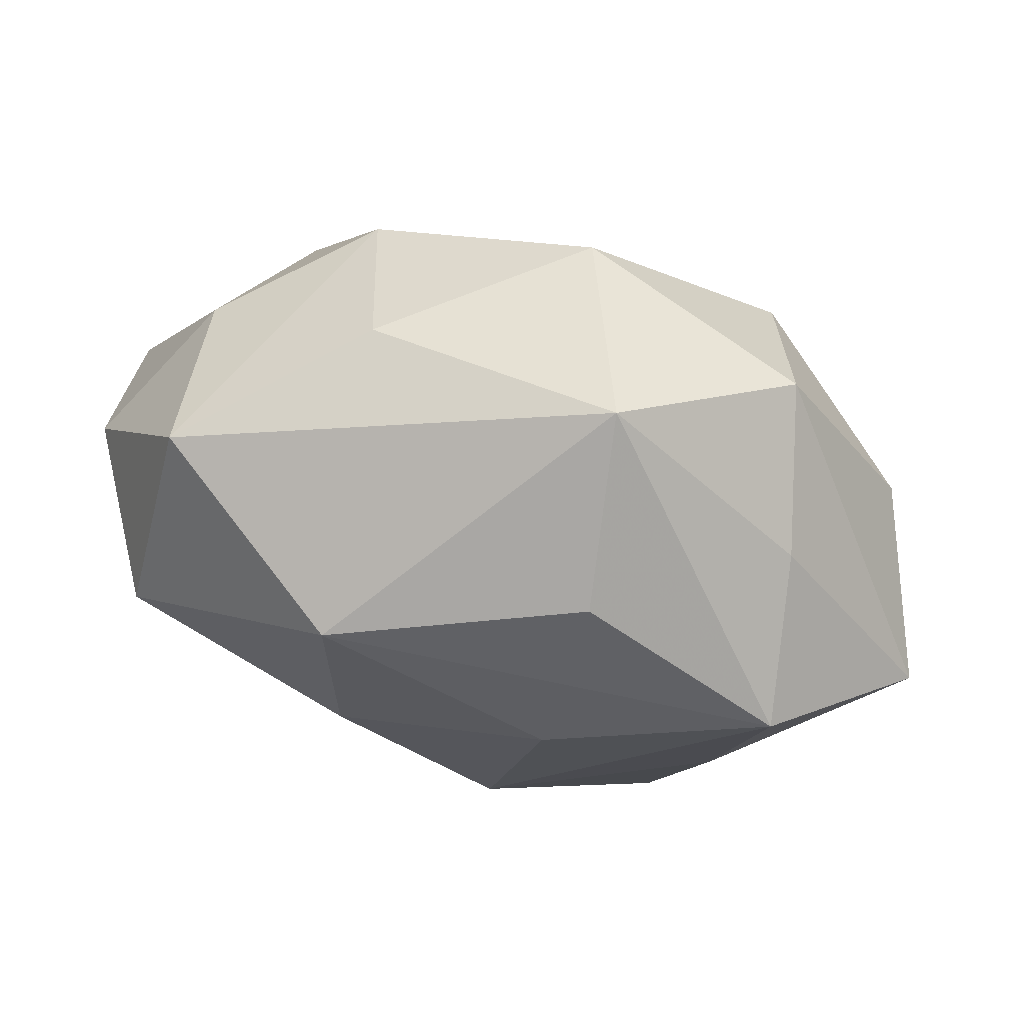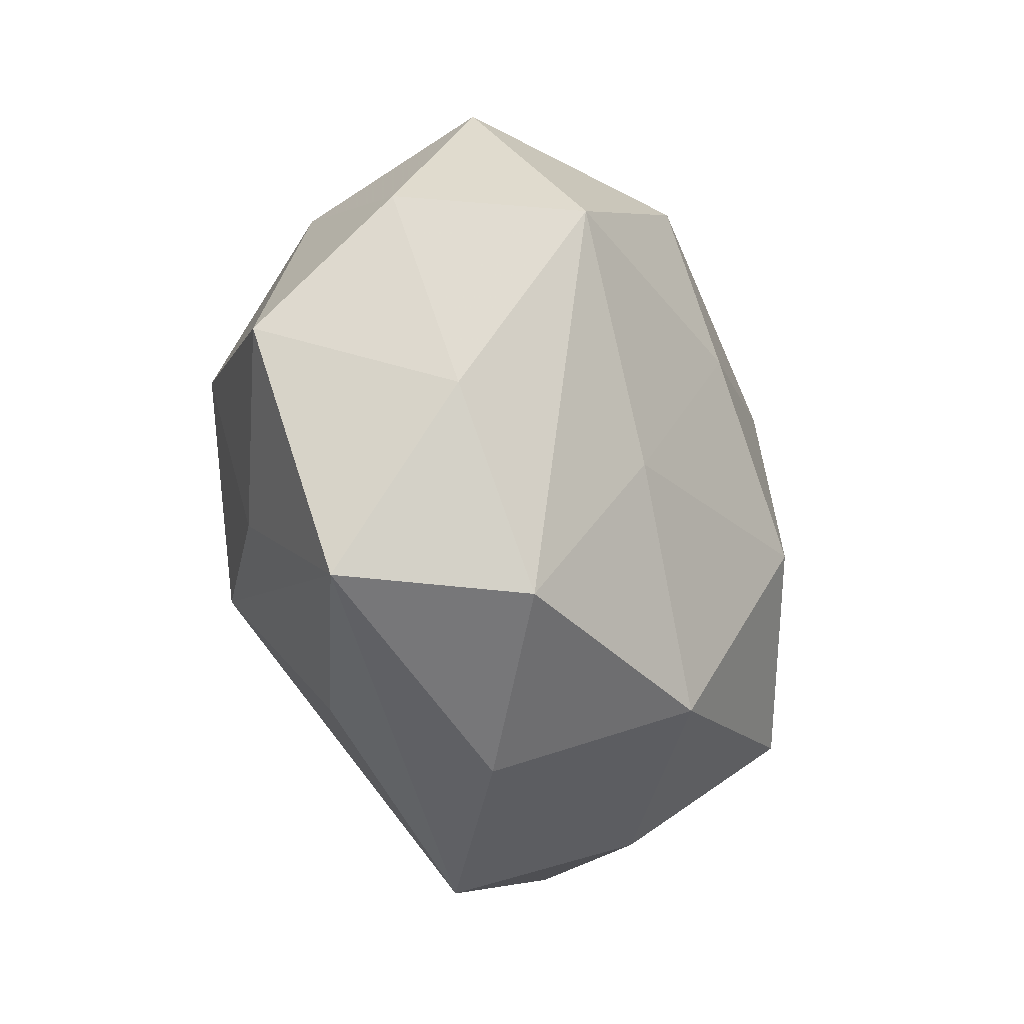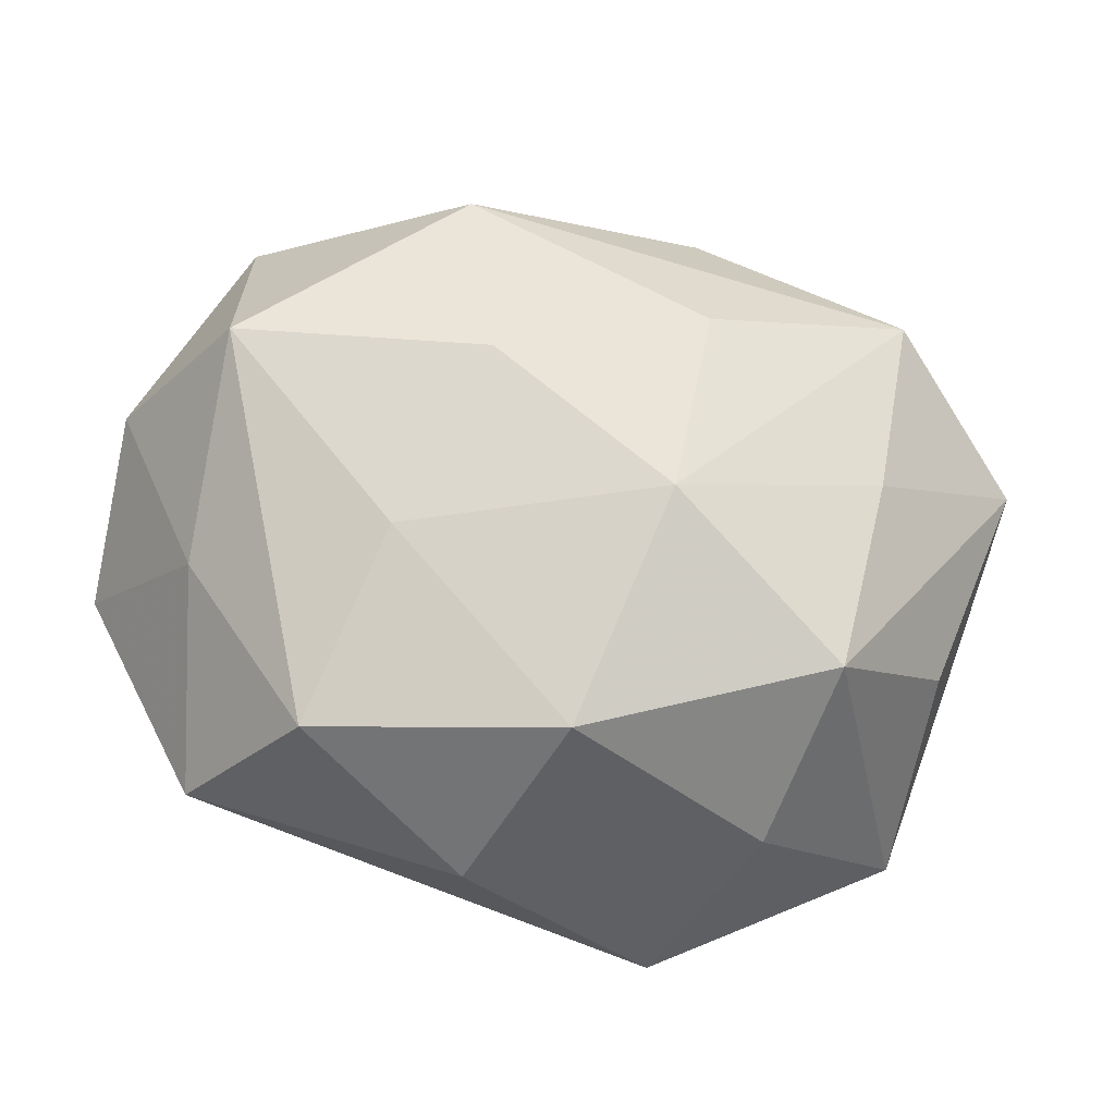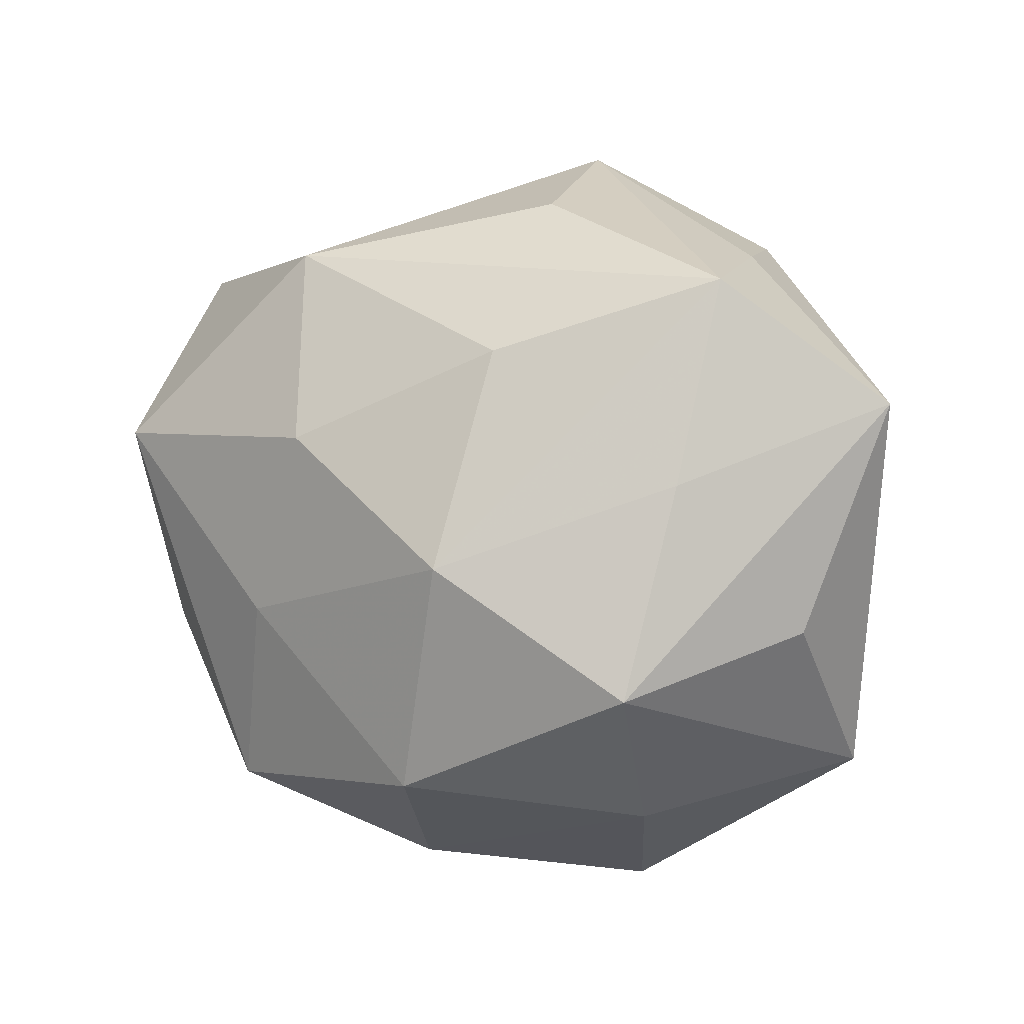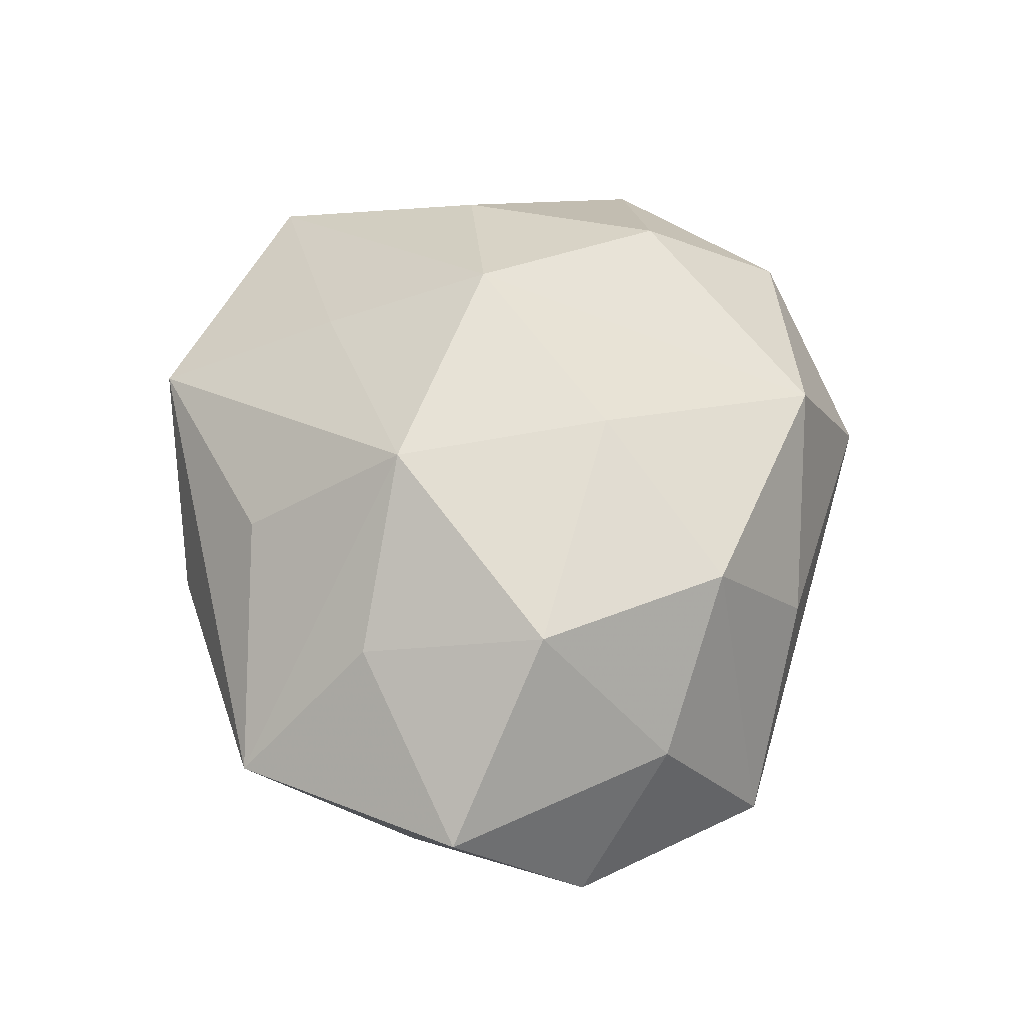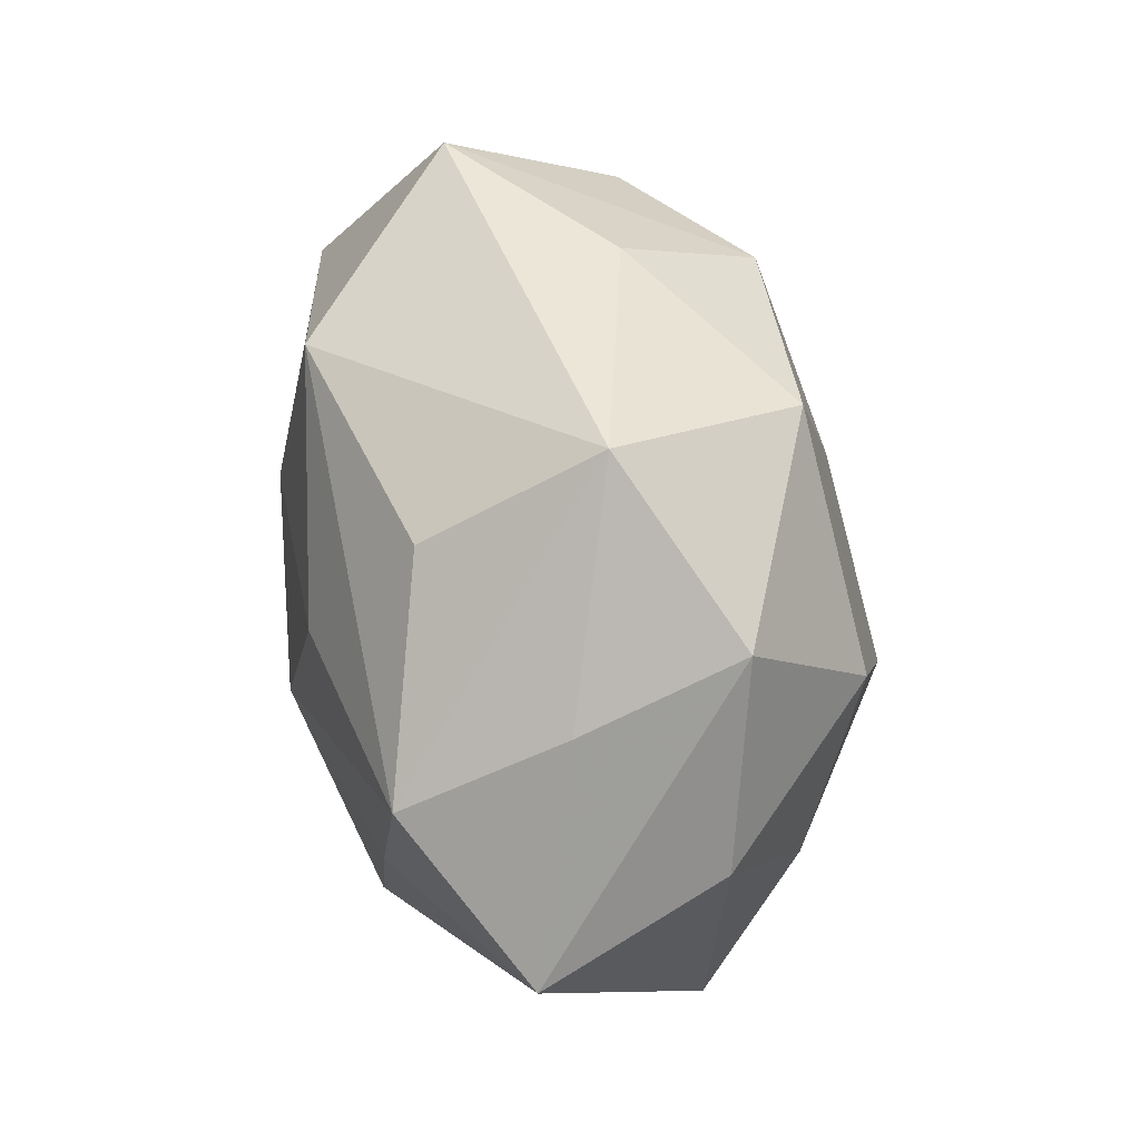
<metadata>
{"format":"obj","ext":"obj","renderer":"f3d","projection":"perspective","resolution":1024,"background":"white","views":[{"elev":75.7,"azim":-165.4,"up":"+Y"},{"elev":-33.8,"azim":110.4,"up":"+Y"},{"elev":-31.9,"azim":168.6,"up":"+Y"},{"elev":-7.4,"azim":-155.0,"up":"+Y"},{"elev":58.9,"azim":90.8,"up":"+Z"},{"elev":62.1,"azim":-97.3,"up":"+Y"}]}
</metadata>
<code>
v 0.007721 -0.01874 0.01066
v 0.009055 0.01723 -0.01552
v -0.006633 0.008661 -0.01731
v -0.02453 -0.01025 -0.005985
v -0.02417 -0.01841 0.006294
v 0.03013 0.005611 -0.002698
v -0.02057 -0.00339 0.01254
v -0.02149 0.01302 -0.01319
v -0.003353 -0.006274 -0.01964
v 0.01949 0.002484 0.0156
v 0.0178 -0.01921 -0.008036
v -0.03083 0.005031 -0.005812
v -0.007963 -0.01365 0.01413
v 0.006352 -0.02496 -0.000887
v 0.001913 -0.02049 -0.01355
v -0.01995 0.0171 -0.002309
v -0.007384 -0.02663 0.007189
v -0.00828 -0.002108 0.01982
v -0.007835 0.02041 -0.01014
v 0.002848 0.006821 0.01751
v 0.02248 0.01862 -0.005282
v 0.0134 -0.007829 -0.01433
v -0.001931 0.02165 0.01393
v -0.01503 -0.01515 -0.01489
v 0.03093 -0.003543 0.006446
v 0.02523 -0.006996 -0.00561
v 0.02423 0.005647 -0.01414
v 0.01883 -0.01002 0.01215
v 0.007936 0.003515 -0.01851
v 0.01087 0.02143 0.004658
v 0.01344 0.01503 0.01394
v 0.02364 0.01138 0.006373
v -0.01498 0.01031 0.0166
v -0.00648 0.02679 0.001506
v 0.02384 -0.01882 0.00343
v -0.0123 -0.02254 -0.004605
v -0.01867 -0.000898 -0.01431
v 0.007114 -0.007788 0.01933
v -0.01744 0.02027 0.008453
v -0.02625 0.008801 0.00644
f 10 32 31
f 38 35 28
f 28 10 38
f 20 31 23
f 38 10 20
f 10 31 20
f 38 20 18
f 23 33 18
f 18 20 23
f 3 9 8
f 8 2 3
f 35 11 26
f 15 9 22
f 22 11 15
f 1 35 38
f 38 17 1
f 1 17 35
f 14 11 35
f 35 17 14
f 15 11 14
f 21 32 6
f 2 34 21
f 21 31 32
f 25 28 35
f 10 28 25
f 25 26 6
f 35 26 25
f 6 32 25
f 25 32 10
f 5 18 7
f 7 18 33
f 5 17 13
f 13 18 5
f 13 17 38
f 38 18 13
f 24 9 15
f 19 2 8
f 8 34 19
f 19 34 2
f 39 33 23
f 23 34 39
f 27 26 11
f 11 22 27
f 6 26 27
f 27 21 6
f 2 21 27
f 23 31 30
f 31 21 30
f 30 34 23
f 30 21 34
f 40 7 33
f 33 39 40
f 40 39 12
f 40 12 5
f 5 7 40
f 37 12 8
f 37 24 12
f 8 9 37
f 9 24 37
f 5 12 4
f 4 24 5
f 12 24 4
f 36 24 15
f 15 14 36
f 36 14 17
f 36 17 5
f 5 24 36
f 8 12 16
f 12 39 16
f 16 34 8
f 16 39 34
f 29 22 9
f 29 27 22
f 2 27 29
f 9 3 29
f 29 3 2

</code>
